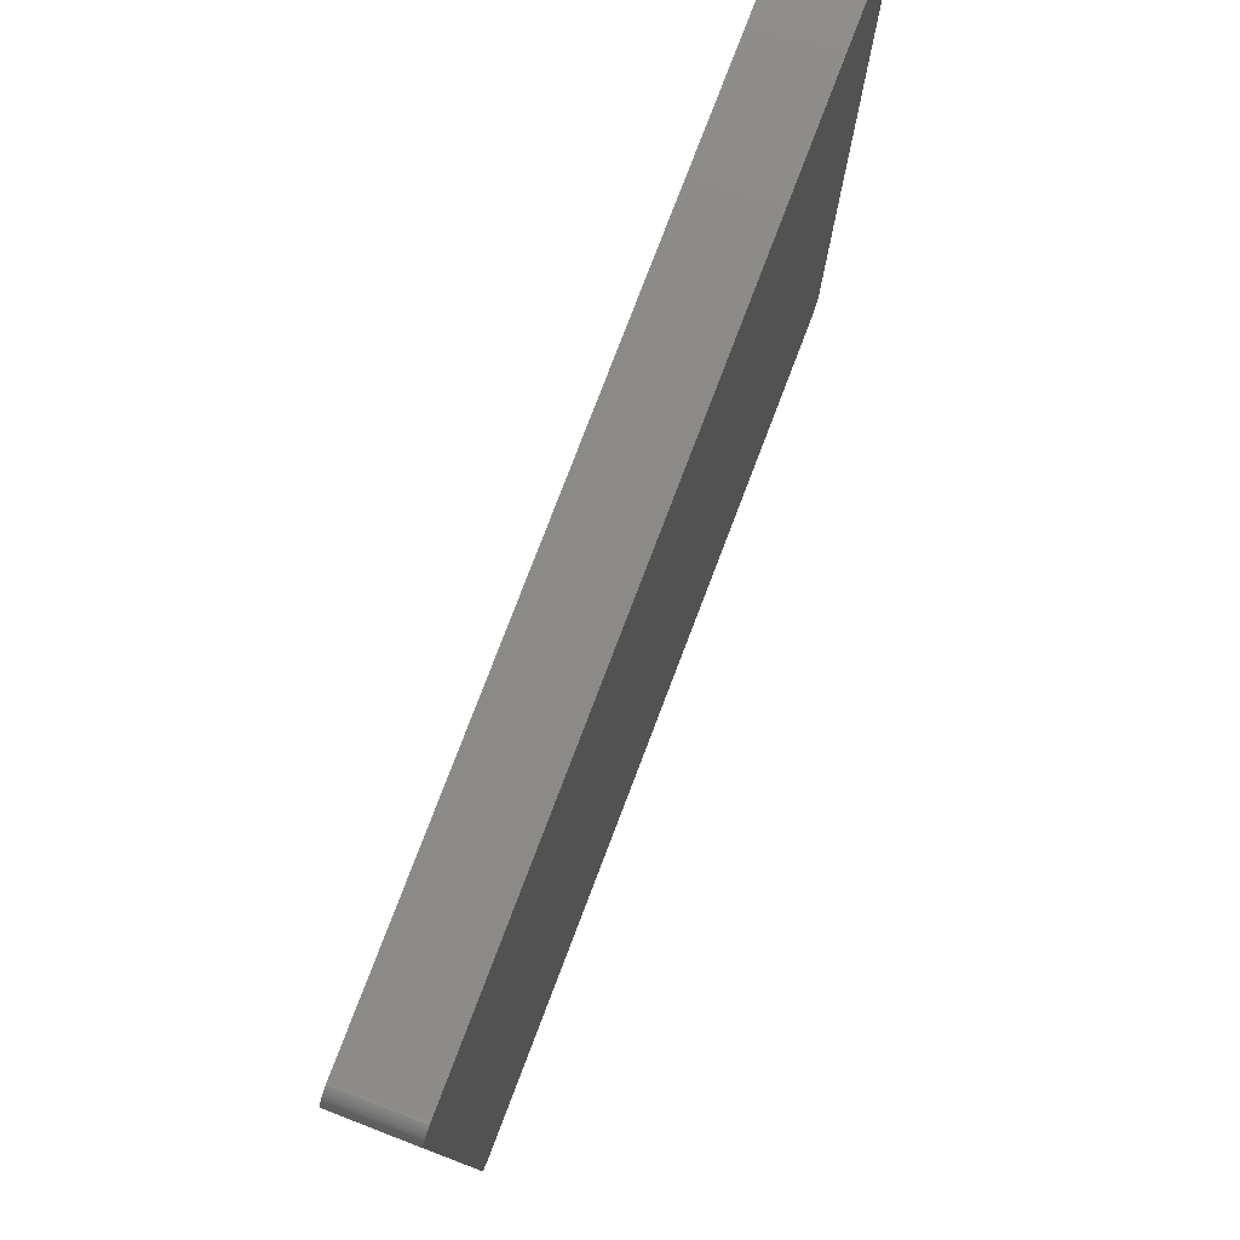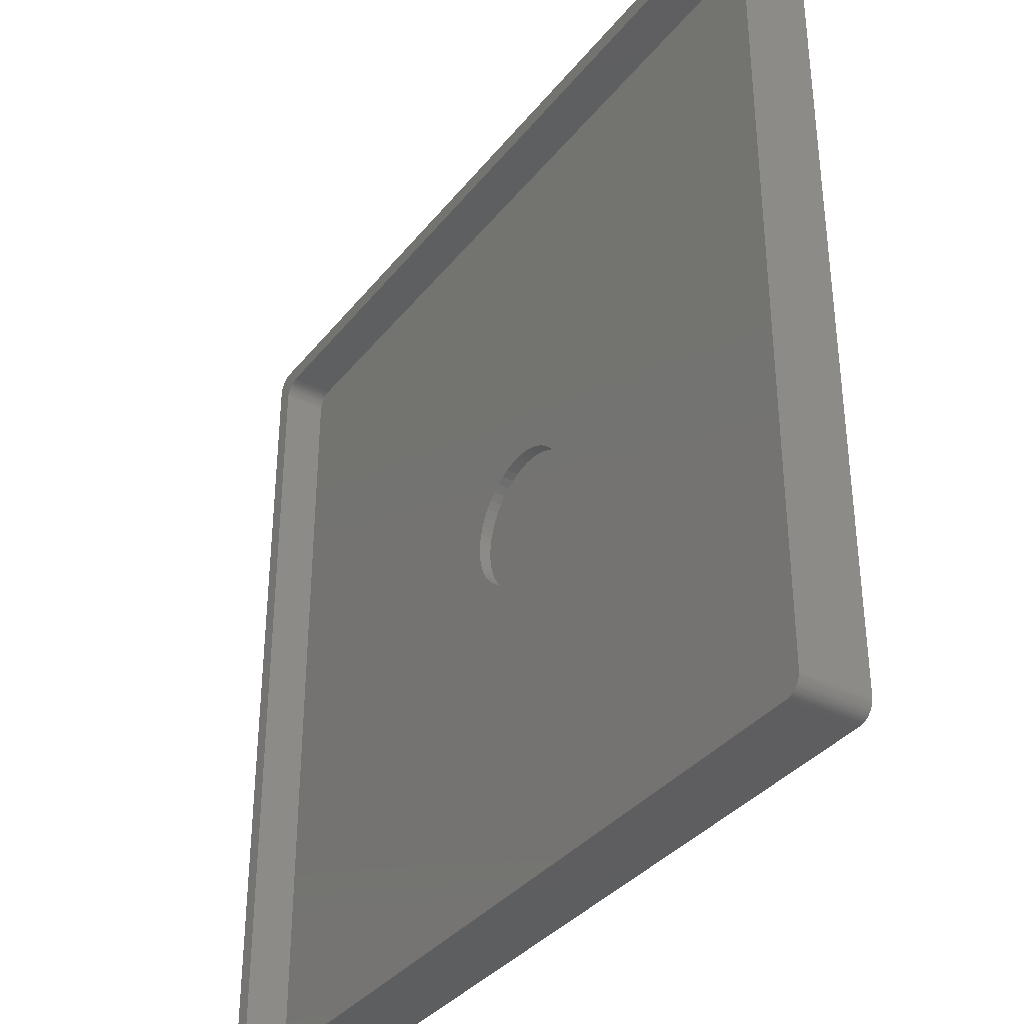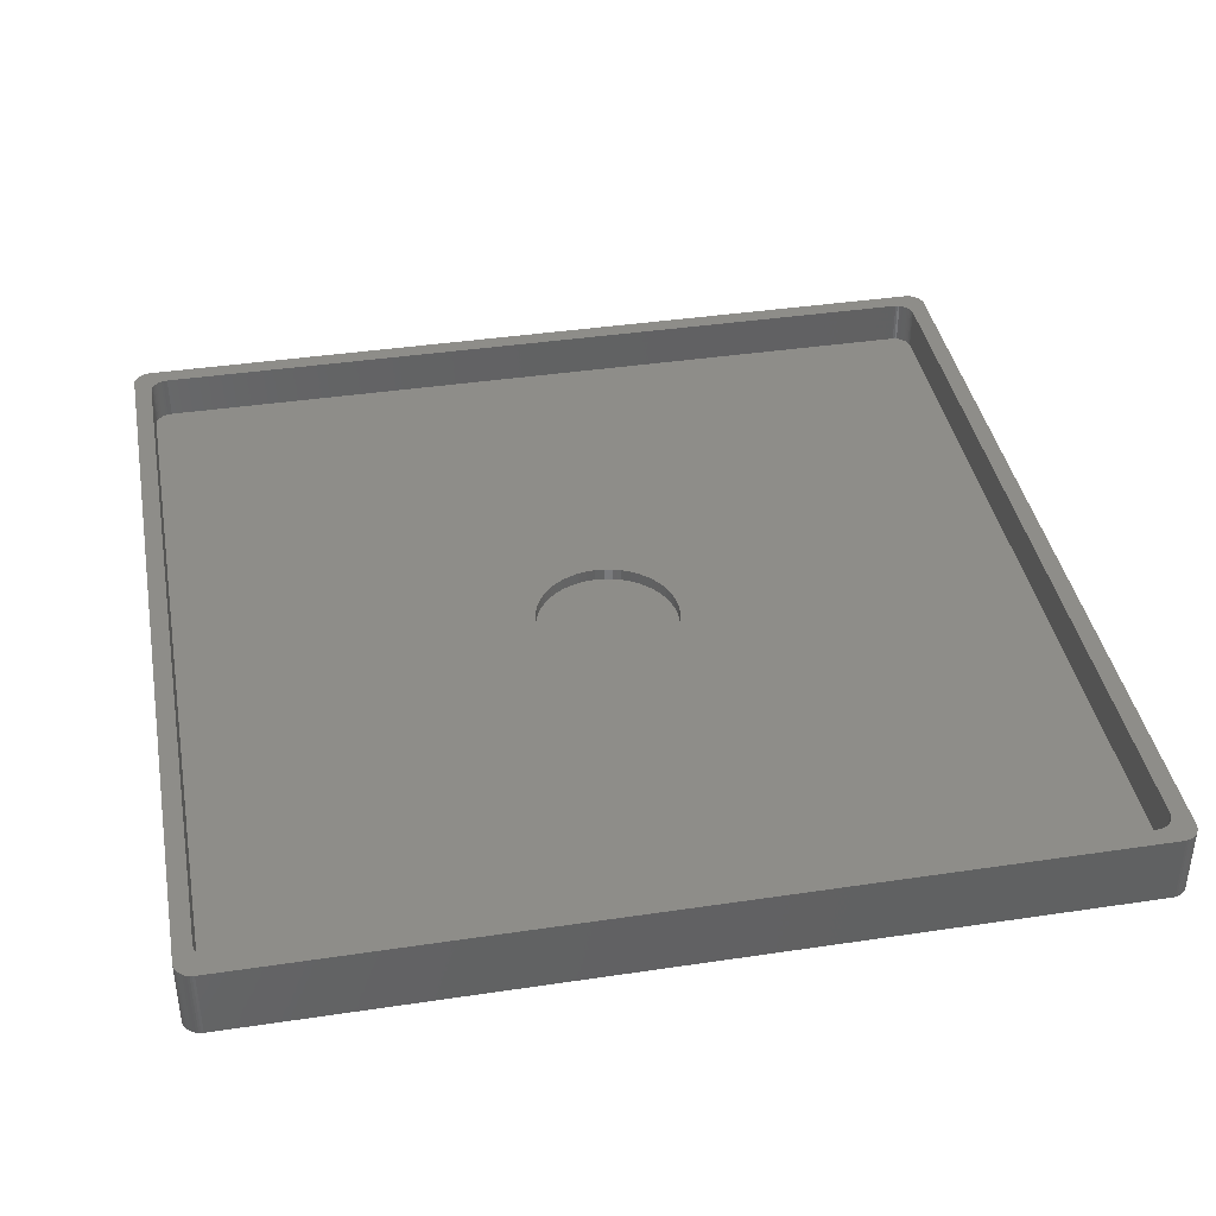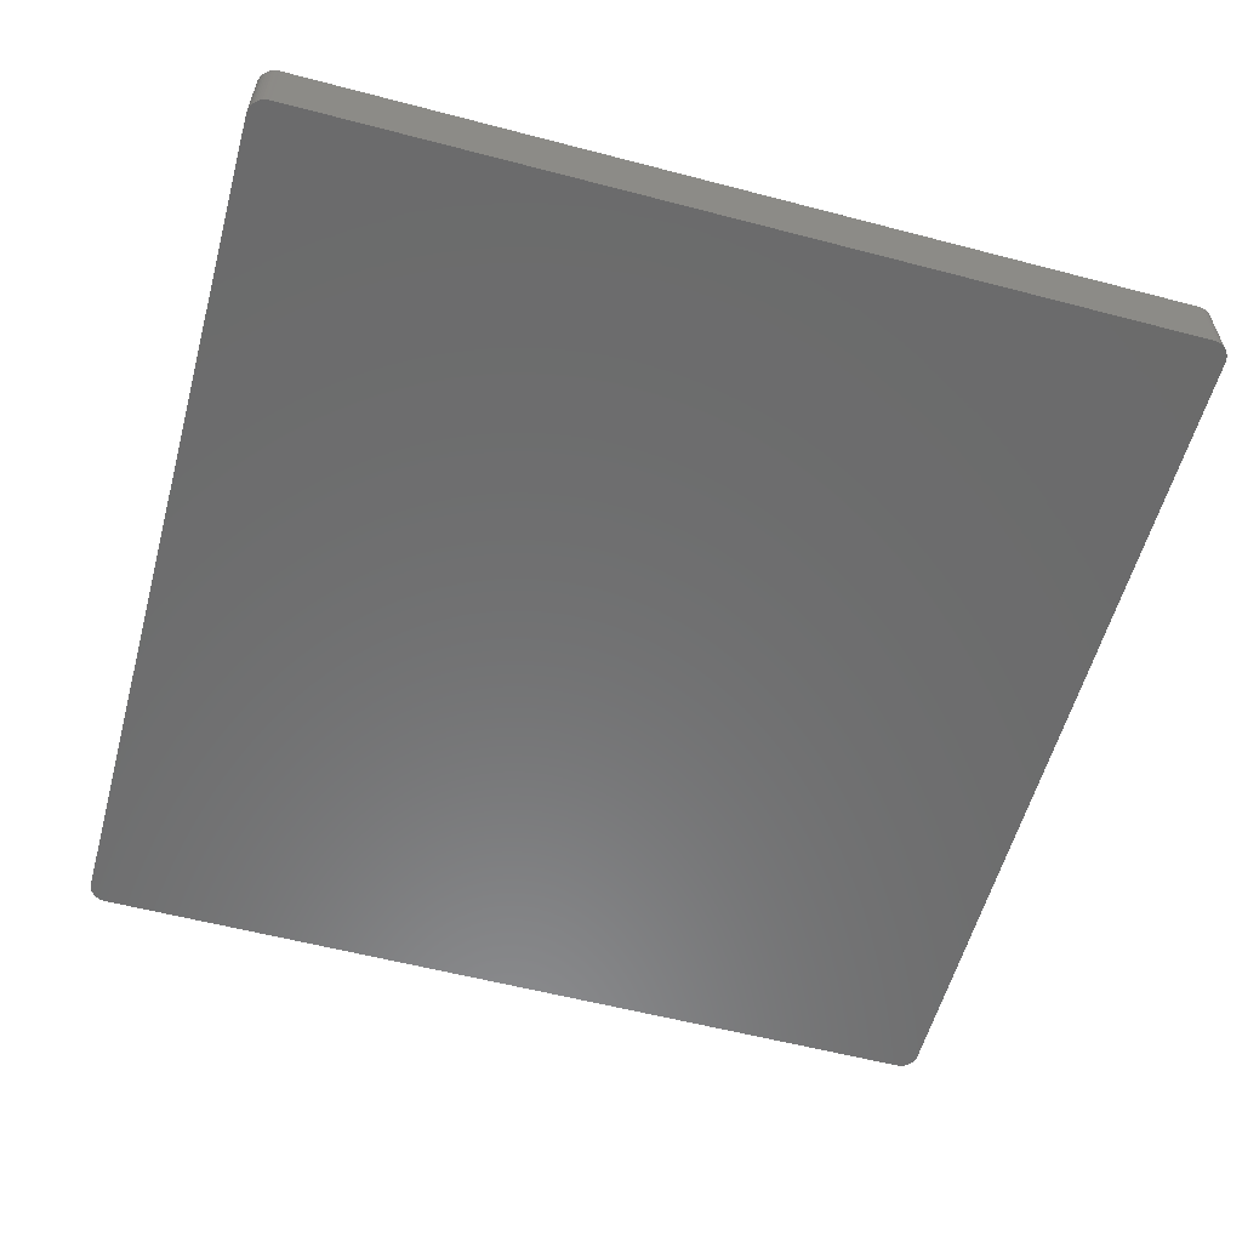
<metadata>
{"format":"stl","ext":"stl","renderer":"f3d","projection":"perspective","resolution":1024,"background":"white","views":[{"elev":78.7,"azim":110.9,"up":"+Y"},{"elev":-35.8,"azim":56.8,"up":"+Y"},{"elev":39.7,"azim":79.5,"up":"+Z"},{"elev":-57.8,"azim":-105.2,"up":"+Z"}]}
</metadata>
<code>
# stl→obj: 308 verts, 612 faces
v 0.1404 99.24 0
v 0.2474 99.46 8
v 0.2474 99.46 0
v 0.1404 99.24 8
v 99.96 0.6309 8
v 100.1 0.8244 0
v 100.1 0.8244 8
v 99.96 0.6309 0
v 0 2 0
v 0 98.5 8
v 0 98.5 0
v 0 2 8
v 98.12 97.68 8
v 100.5 98.5 8
v 100.5 98.75 8
v 98.5 96.5 8
v 100.5 2 8
v 100.4 99 8
v 98.5 4 8
v 97.96 97.87 8
v 100.4 99.24 8
v 98.48 3.749 8
v 100.3 99.46 8
v 98.44 3.503 8
v 100.1 99.68 8
v 98.36 3.264 8
v 99.96 99.87 8
v 98.25 3.036 8
v 99.77 100 8
v 98.12 2.824 8
v 99.57 100.2 8
v 100.5 1.749 8
v 97.77 98.04 8
v 99.35 100.3 8
v 100.4 1.503 8
v 99.12 100.4 8
v 97.96 2.631 8
v 98.87 100.5 8
v 100.4 1.264 8
v 98.63 100.5 8
v 100.3 1.036 8
v 98.48 96.75 8
v 98.44 97 8
v 98.36 97.24 8
v 98.25 97.46 8
v 97.57 98.19 8
v 97.35 98.31 8
v 97.12 98.4 8
v 96.87 98.46 8
v 96.63 98.5 8
v 3.874 98.5 8
v 2.016 96.75 8
v 2 96.5 8
v 2.063 97 8
v 2.14 97.24 8
v 2.247 97.46 8
v 2.382 97.68 8
v 2.542 97.87 8
v 1.874 100.5 8
v 2.725 98.04 8
v 2.928 98.19 8
v 3.148 98.31 8
v 3.382 98.4 8
v 3.625 98.46 8
v 99.77 0.459 8
v 99.57 0.3113 8
v 97.77 2.459 8
v 99.35 0.1903 8
v 99.12 0.09789 8
v 98.87 0.03543 8
v 98.63 0.003947 8
v 97.57 2.311 8
v 97.35 2.19 8
v 97.12 2.098 8
v 96.87 2.035 8
v 96.63 2.004 8
v 3.874 2.004 8
v 1.874 0.003947 8
v 3.625 2.035 8
v 3.382 2.098 8
v 3.148 2.19 8
v 2.928 2.311 8
v 2.725 2.459 8
v 0.9283 0.3113 8
v 2.542 2.631 8
v 0.06283 1.503 8
v 2.382 2.824 8
v 2.247 3.036 8
v 2.14 3.264 8
v 2.063 3.503 8
v 2.016 3.749 8
v 2 4 8
v 1.625 100.5 8
v 1.382 100.4 8
v 0.01577 1.749 8
v 1.148 100.3 8
v 1.625 0.03543 8
v 0.9283 100.2 8
v 1.382 0.09789 8
v 0.7252 100 8
v 1.148 0.1903 8
v 0.5421 99.87 8
v 0.382 99.68 8
v 0.7252 0.459 8
v 0.5421 0.6309 8
v 0.382 0.8244 8
v 0.06283 99 8
v 0.2474 1.036 8
v 0.01577 98.75 8
v 0.1404 1.264 8
v 1.874 0.003947 0
v 98.63 0.003947 0
v 0.01577 98.75 0
v 0.5421 0.6309 0
v 0.7252 0.459 0
v 98.87 0.03543 0
v 0.06283 99 0
v 0.2474 1.036 0
v 0.1404 1.264 0
v 0.382 0.8244 0
v 100.5 2 0
v 100.5 1.749 0
v 100.4 1.503 0
v 100.5 98.5 0
v 100.4 1.264 0
v 98.63 100.5 0
v 100.5 98.75 0
v 100.3 1.036 0
v 100.4 99 0
v 100.4 99.24 0
v 100.3 99.46 0
v 99.77 0.459 0
v 100.1 99.68 0
v 99.57 0.3113 0
v 99.96 99.87 0
v 99.35 0.1903 0
v 99.77 100 0
v 99.12 0.09789 0
v 99.57 100.2 0
v 99.35 100.3 0
v 99.12 100.4 0
v 98.87 100.5 0
v 1.625 0.03543 0
v 1.382 0.09789 0
v 1.874 100.5 0
v 1.148 0.1903 0
v 1.625 100.5 0
v 0.9283 0.3113 0
v 1.382 100.4 0
v 1.148 100.3 0
v 0.9283 100.2 0
v 0.7252 100 0
v 0.5421 99.87 0
v 0.382 99.68 0
v 0.06283 1.503 0
v 0.01577 1.749 0
v 96.63 98.5 3
v 96.87 98.46 3
v 96.63 2.004 3
v 3.874 2.004 3
v 96.87 2.035 3
v 98.5 4 3
v 98.5 96.5 3
v 97.57 98.19 3
v 97.77 98.04 3
v 2.928 98.19 3
v 3.148 98.31 3
v 3.625 98.46 3
v 3.874 98.5 3
v 3.625 2.035 3
v 3.382 2.098 3
v 97.96 2.631 3
v 97.77 2.459 3
v 97.57 2.311 3
v 97.35 2.19 3
v 97.96 97.87 3
v 97.12 98.4 3
v 2.542 97.87 3
v 2.725 98.04 3
v 3.148 2.19 3
v 2.928 2.311 3
v 2 96.5 3
v 2 4 3
v 97.12 2.098 3
v 98.44 3.503 3
v 98.48 3.749 3
v 98.36 3.264 3
v 98.25 3.036 3
v 98.44 97 3
v 98.36 97.24 3
v 97.35 98.31 3
v 3.382 98.4 3
v 2.725 2.459 3
v 2.14 3.264 3
v 2.247 3.036 3
v 2.14 97.24 3
v 2.063 97 3
v 2.016 3.749 3
v 98.12 2.824 3
v 98.48 96.75 3
v 98.25 97.46 3
v 2.542 2.631 3
v 2.382 97.68 3
v 58.38 50.25 3
v 58.31 49.23 3
v 58.12 48.23 3
v 57.8 47.26 3
v 98.12 97.68 3
v 57.37 46.34 3
v 56.82 45.47 3
v 56.17 44.69 3
v 56.17 55.81 3
v 58.31 51.27 3
v 58.12 52.27 3
v 57.8 53.24 3
v 57.37 54.16 3
v 56.82 55.03 3
v 55.43 56.51 3
v 54.6 57.11 3
v 53.71 57.6 3
v 52.76 57.98 3
v 51.77 58.23 3
v 50.76 58.36 3
v 49.74 58.36 3
v 48.73 58.23 3
v 47.74 57.98 3
v 46.79 57.6 3
v 45.9 57.11 3
v 42.38 52.27 3
v 42.19 51.27 3
v 42.7 53.24 3
v 43.13 54.16 3
v 43.68 55.03 3
v 44.33 55.81 3
v 45.07 56.51 3
v 55.43 43.99 3
v 54.6 43.39 3
v 53.71 42.9 3
v 52.76 42.52 3
v 51.77 42.27 3
v 50.76 42.14 3
v 49.74 42.14 3
v 48.73 42.27 3
v 47.74 42.52 3
v 46.79 42.9 3
v 45.9 43.39 3
v 45.07 43.99 3
v 42.12 50.25 3
v 42.19 49.23 3
v 42.38 48.23 3
v 42.7 47.26 3
v 44.33 44.69 3
v 43.68 45.47 3
v 43.13 46.34 3
v 2.247 97.46 3
v 2.382 2.824 3
v 2.016 96.75 3
v 2.063 3.503 3
v 58.38 50.25 1.6
v 58.31 51.27 1.6
v 48.73 58.23 1.6
v 49.74 58.36 1.6
v 51.77 42.27 1.6
v 50.76 42.14 1.6
v 55.43 56.51 1.6
v 56.17 55.81 1.6
v 44.33 55.81 1.6
v 43.68 55.03 1.6
v 45.9 57.11 1.6
v 46.79 57.6 1.6
v 57.8 53.24 1.6
v 57.37 54.16 1.6
v 51.77 58.23 1.6
v 52.76 57.98 1.6
v 50.76 58.36 1.6
v 53.71 57.6 1.6
v 54.6 57.11 1.6
v 42.7 53.24 1.6
v 42.38 52.27 1.6
v 43.13 54.16 1.6
v 42.19 51.27 1.6
v 45.07 56.51 1.6
v 47.74 57.98 1.6
v 52.76 42.52 1.6
v 58.12 52.27 1.6
v 56.82 55.03 1.6
v 58.31 49.23 1.6
v 58.12 48.23 1.6
v 57.8 47.26 1.6
v 57.37 46.34 1.6
v 56.82 45.47 1.6
v 56.17 44.69 1.6
v 55.43 43.99 1.6
v 54.6 43.39 1.6
v 53.71 42.9 1.6
v 49.74 42.14 1.6
v 48.73 42.27 1.6
v 47.74 42.52 1.6
v 46.79 42.9 1.6
v 45.9 43.39 1.6
v 45.07 43.99 1.6
v 44.33 44.69 1.6
v 43.68 45.47 1.6
v 43.13 46.34 1.6
v 42.7 47.26 1.6
v 42.38 48.23 1.6
v 42.19 49.23 1.6
v 42.12 50.25 1.6
f 1 2 3
f 2 1 4
f 5 6 7
f 6 5 8
f 9 10 11
f 10 9 12
f 13 14 15
f 14 16 17
f 13 15 18
f 19 17 16
f 20 18 21
f 22 17 19
f 20 21 23
f 24 17 22
f 20 23 25
f 26 17 24
f 20 25 27
f 28 17 26
f 20 27 29
f 30 17 28
f 20 29 31
f 17 30 32
f 33 31 34
f 32 30 35
f 33 34 36
f 37 35 30
f 33 36 38
f 35 37 39
f 33 38 40
f 39 37 41
f 41 37 7
f 14 42 16
f 14 43 42
f 14 44 43
f 14 45 44
f 14 13 45
f 18 20 13
f 31 33 20
f 40 46 33
f 40 47 46
f 40 48 47
f 40 49 48
f 40 50 49
f 40 51 50
f 52 10 53
f 54 10 52
f 55 10 54
f 56 10 55
f 57 10 56
f 58 10 57
f 10 58 59
f 60 59 58
f 61 59 60
f 62 59 61
f 63 59 62
f 64 59 63
f 51 59 64
f 59 51 40
f 7 37 5
f 5 37 65
f 65 37 66
f 67 66 37
f 66 67 68
f 68 67 69
f 69 67 70
f 70 67 71
f 72 71 67
f 73 71 72
f 74 71 73
f 75 71 74
f 76 71 75
f 77 71 76
f 77 78 71
f 79 78 77
f 80 78 79
f 81 78 80
f 82 78 81
f 83 78 82
f 84 83 85
f 86 85 87
f 12 87 88
f 12 88 89
f 12 89 90
f 12 90 91
f 12 91 92
f 53 10 92
f 10 59 93
f 12 92 10
f 10 93 94
f 87 12 95
f 10 94 96
f 83 97 78
f 10 96 98
f 83 99 97
f 10 98 100
f 83 101 99
f 10 100 102
f 83 84 101
f 10 102 103
f 85 104 84
f 10 103 2
f 85 105 104
f 10 2 4
f 85 106 105
f 10 4 107
f 85 108 106
f 10 107 109
f 85 110 108
f 85 86 110
f 87 95 86
f 111 71 78
f 71 111 112
f 11 109 113
f 109 11 10
f 114 104 105
f 104 114 115
f 112 70 71
f 70 112 116
f 113 107 117
f 107 113 109
f 117 4 1
f 4 117 107
f 118 110 119
f 110 118 108
f 120 108 118
f 108 120 106
f 112 121 122
f 9 121 112
f 112 122 123
f 121 9 124
f 112 123 125
f 124 126 127
f 112 125 128
f 127 126 129
f 112 128 6
f 129 126 130
f 112 6 8
f 130 126 131
f 112 8 132
f 131 126 133
f 112 132 134
f 133 126 135
f 112 134 136
f 135 126 137
f 112 136 138
f 137 126 139
f 112 138 116
f 139 126 140
f 140 126 141
f 141 126 142
f 9 112 111
f 11 124 9
f 9 111 143
f 124 11 126
f 9 143 144
f 126 11 145
f 9 144 146
f 145 11 147
f 9 146 148
f 147 11 149
f 9 148 115
f 149 11 150
f 9 115 114
f 150 11 151
f 9 114 120
f 151 11 152
f 9 120 118
f 152 11 153
f 9 118 119
f 153 11 154
f 9 119 155
f 154 11 3
f 9 155 156
f 3 11 1
f 1 11 117
f 117 11 113
f 146 99 101
f 99 146 144
f 126 59 40
f 59 126 145
f 39 123 35
f 123 39 125
f 17 124 14
f 124 17 121
f 132 5 65
f 5 132 8
f 114 106 120
f 106 114 105
f 119 86 155
f 86 119 110
f 148 101 84
f 101 148 146
f 144 97 99
f 97 144 143
f 18 130 21
f 130 18 129
f 21 131 23
f 131 21 130
f 32 121 17
f 121 32 122
f 41 125 39
f 125 41 128
f 138 68 69
f 68 138 136
f 155 95 156
f 95 155 86
f 156 12 9
f 12 156 95
f 115 84 104
f 84 115 148
f 143 78 97
f 78 143 111
f 142 40 38
f 40 142 126
f 25 135 27
f 135 25 133
f 23 133 25
f 133 23 131
f 150 98 96
f 98 150 151
f 3 103 154
f 103 3 2
f 35 122 32
f 122 35 123
f 7 128 41
f 128 7 6
f 139 34 31
f 34 139 140
f 140 36 34
f 36 140 141
f 147 94 93
f 94 147 149
f 151 100 98
f 100 151 152
f 152 102 100
f 102 152 153
f 154 102 153
f 102 154 103
f 116 69 70
f 69 116 138
f 136 66 68
f 66 136 134
f 137 31 29
f 31 137 139
f 135 29 27
f 29 135 137
f 141 38 36
f 38 141 142
f 15 129 18
f 129 15 127
f 14 127 15
f 127 14 124
f 149 96 94
f 96 149 150
f 145 93 59
f 93 145 147
f 134 65 66
f 65 134 132
f 157 49 50
f 49 157 158
f 159 77 76
f 77 159 160
f 161 76 75
f 76 161 159
f 162 16 163
f 16 162 19
f 164 33 46
f 33 164 165
f 166 62 61
f 62 166 167
f 168 51 64
f 51 168 169
f 169 50 51
f 50 169 157
f 170 80 79
f 80 170 171
f 172 67 37
f 67 172 173
f 174 73 72
f 73 174 175
f 165 20 33
f 20 165 176
f 158 48 49
f 48 158 177
f 178 60 58
f 60 178 179
f 179 61 60
f 61 179 166
f 180 82 81
f 82 180 181
f 171 81 80
f 81 171 180
f 92 182 53
f 182 92 183
f 175 74 73
f 74 175 184
f 185 22 186
f 22 185 24
f 187 24 185
f 24 187 26
f 188 26 187
f 26 188 28
f 184 75 74
f 75 184 161
f 173 72 67
f 72 173 174
f 189 44 190
f 44 189 43
f 191 46 47
f 46 191 164
f 167 63 62
f 63 167 192
f 181 83 82
f 83 181 193
f 88 194 89
f 194 88 195
f 54 196 55
f 196 54 197
f 91 183 92
f 183 91 198
f 172 30 199
f 30 172 37
f 163 42 200
f 42 163 16
f 190 45 201
f 45 190 44
f 192 64 63
f 64 192 168
f 193 85 83
f 85 193 202
f 57 178 58
f 178 57 203
f 157 163 200
f 163 204 162
f 157 200 189
f 205 162 204
f 157 189 190
f 206 162 205
f 157 190 201
f 207 162 206
f 157 201 208
f 209 162 207
f 157 208 176
f 210 162 209
f 157 176 165
f 211 162 210
f 157 165 164
f 159 162 211
f 157 164 191
f 162 159 186
f 157 191 177
f 185 159 187
f 157 177 158
f 187 159 188
f 163 157 212
f 199 159 172
f 173 159 174
f 163 213 204
f 163 214 213
f 163 215 214
f 163 216 215
f 163 217 216
f 163 212 217
f 157 218 212
f 157 219 218
f 157 220 219
f 157 221 220
f 157 222 221
f 157 223 222
f 157 224 223
f 169 224 157
f 224 169 225
f 225 169 226
f 226 169 227
f 227 169 228
f 229 182 230
f 231 182 229
f 232 182 231
f 233 182 232
f 234 182 233
f 182 234 169
f 235 169 234
f 228 169 235
f 174 159 175
f 184 159 161
f 175 159 184
f 172 159 173
f 188 159 199
f 186 159 185
f 236 159 211
f 237 159 236
f 238 159 237
f 239 159 238
f 240 159 239
f 241 159 240
f 242 159 241
f 160 242 243
f 160 243 244
f 160 244 245
f 160 245 246
f 160 246 247
f 230 182 248
f 183 248 182
f 248 183 249
f 249 183 250
f 250 183 251
f 242 160 159
f 252 160 247
f 183 252 253
f 251 183 254
f 182 169 168
f 254 183 253
f 182 168 192
f 252 183 160
f 182 192 167
f 160 183 170
f 182 167 166
f 170 183 171
f 182 166 179
f 171 183 180
f 182 179 178
f 180 183 181
f 182 178 203
f 181 183 193
f 182 203 255
f 193 183 202
f 182 255 196
f 202 183 256
f 182 196 197
f 256 183 195
f 182 197 257
f 195 183 194
f 194 183 258
f 258 183 198
f 53 257 52
f 257 53 182
f 55 255 56
f 255 55 196
f 52 197 54
f 197 52 257
f 186 19 162
f 19 186 22
f 199 28 188
f 28 199 30
f 200 43 189
f 43 200 42
f 208 20 176
f 20 208 13
f 201 13 208
f 13 201 45
f 177 47 48
f 47 177 191
f 160 79 77
f 79 160 170
f 85 256 87
f 256 85 202
f 90 198 91
f 198 90 258
f 89 258 90
f 258 89 194
f 56 203 57
f 203 56 255
f 87 195 88
f 195 87 256
f 259 213 260
f 213 259 204
f 261 224 225
f 224 261 262
f 263 241 240
f 241 263 264
f 265 212 218
f 212 265 266
f 233 267 234
f 267 233 268
f 269 227 228
f 227 269 270
f 271 216 272
f 216 271 215
f 273 221 222
f 221 273 274
f 275 222 223
f 222 275 273
f 276 219 220
f 219 276 277
f 229 278 231
f 278 229 279
f 231 280 232
f 280 231 278
f 230 279 229
f 279 230 281
f 282 228 235
f 228 282 269
f 283 225 226
f 225 283 261
f 284 240 239
f 240 284 263
f 285 215 271
f 215 285 214
f 260 214 285
f 214 260 213
f 286 212 266
f 212 286 217
f 272 217 286
f 217 272 216
f 262 223 224
f 223 262 275
f 274 220 221
f 220 274 276
f 277 218 219
f 218 277 265
f 260 287 259
f 285 287 260
f 285 288 287
f 271 288 285
f 271 289 288
f 272 289 271
f 272 290 289
f 286 290 272
f 286 291 290
f 266 291 286
f 266 292 291
f 265 292 266
f 265 293 292
f 277 293 265
f 277 294 293
f 276 294 277
f 276 295 294
f 274 295 276
f 274 284 295
f 273 284 274
f 273 263 284
f 275 263 273
f 275 264 263
f 262 264 275
f 262 296 264
f 261 296 262
f 261 297 296
f 283 297 261
f 283 298 297
f 270 298 283
f 270 299 298
f 269 299 270
f 269 300 299
f 282 300 269
f 282 301 300
f 267 301 282
f 267 302 301
f 268 302 267
f 268 303 302
f 280 303 268
f 280 304 303
f 278 304 280
f 278 305 304
f 279 305 278
f 279 306 305
f 281 306 279
f 281 307 306
f 307 281 308
f 232 268 233
f 268 232 280
f 248 281 230
f 281 248 308
f 267 235 234
f 235 267 282
f 287 204 259
f 204 287 205
f 292 210 291
f 210 292 211
f 289 206 288
f 206 289 207
f 288 205 287
f 205 288 206
f 297 244 243
f 244 297 298
f 294 238 237
f 238 294 295
f 249 308 248
f 308 249 307
f 270 226 227
f 226 270 283
f 291 209 290
f 209 291 210
f 293 237 236
f 237 293 294
f 292 236 211
f 236 292 293
f 301 252 247
f 252 301 302
f 254 305 251
f 305 254 304
f 295 239 238
f 239 295 284
f 290 207 289
f 207 290 209
f 264 242 241
f 242 264 296
f 298 245 244
f 245 298 299
f 296 243 242
f 243 296 297
f 252 303 253
f 303 252 302
f 253 304 254
f 304 253 303
f 251 306 250
f 306 251 305
f 250 307 249
f 307 250 306
f 299 246 245
f 246 299 300
f 300 247 246
f 247 300 301

</code>
